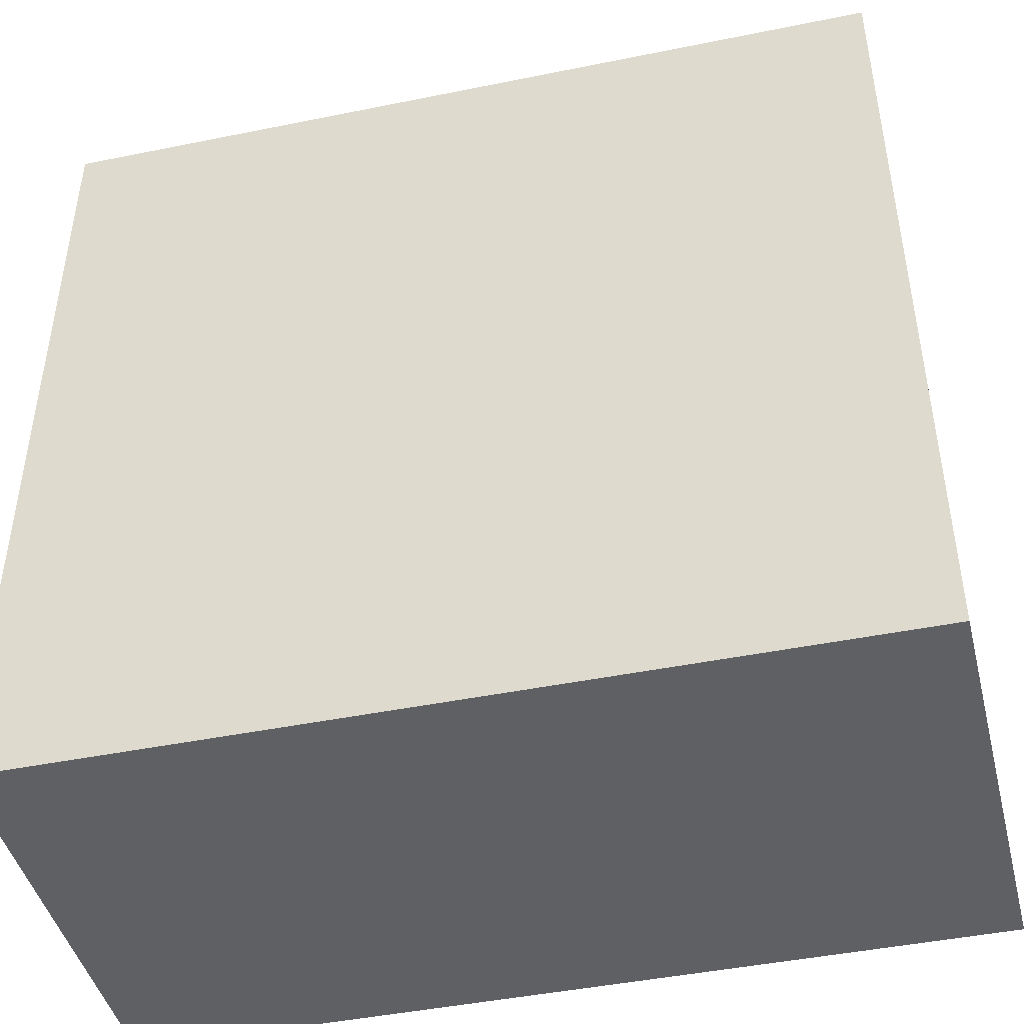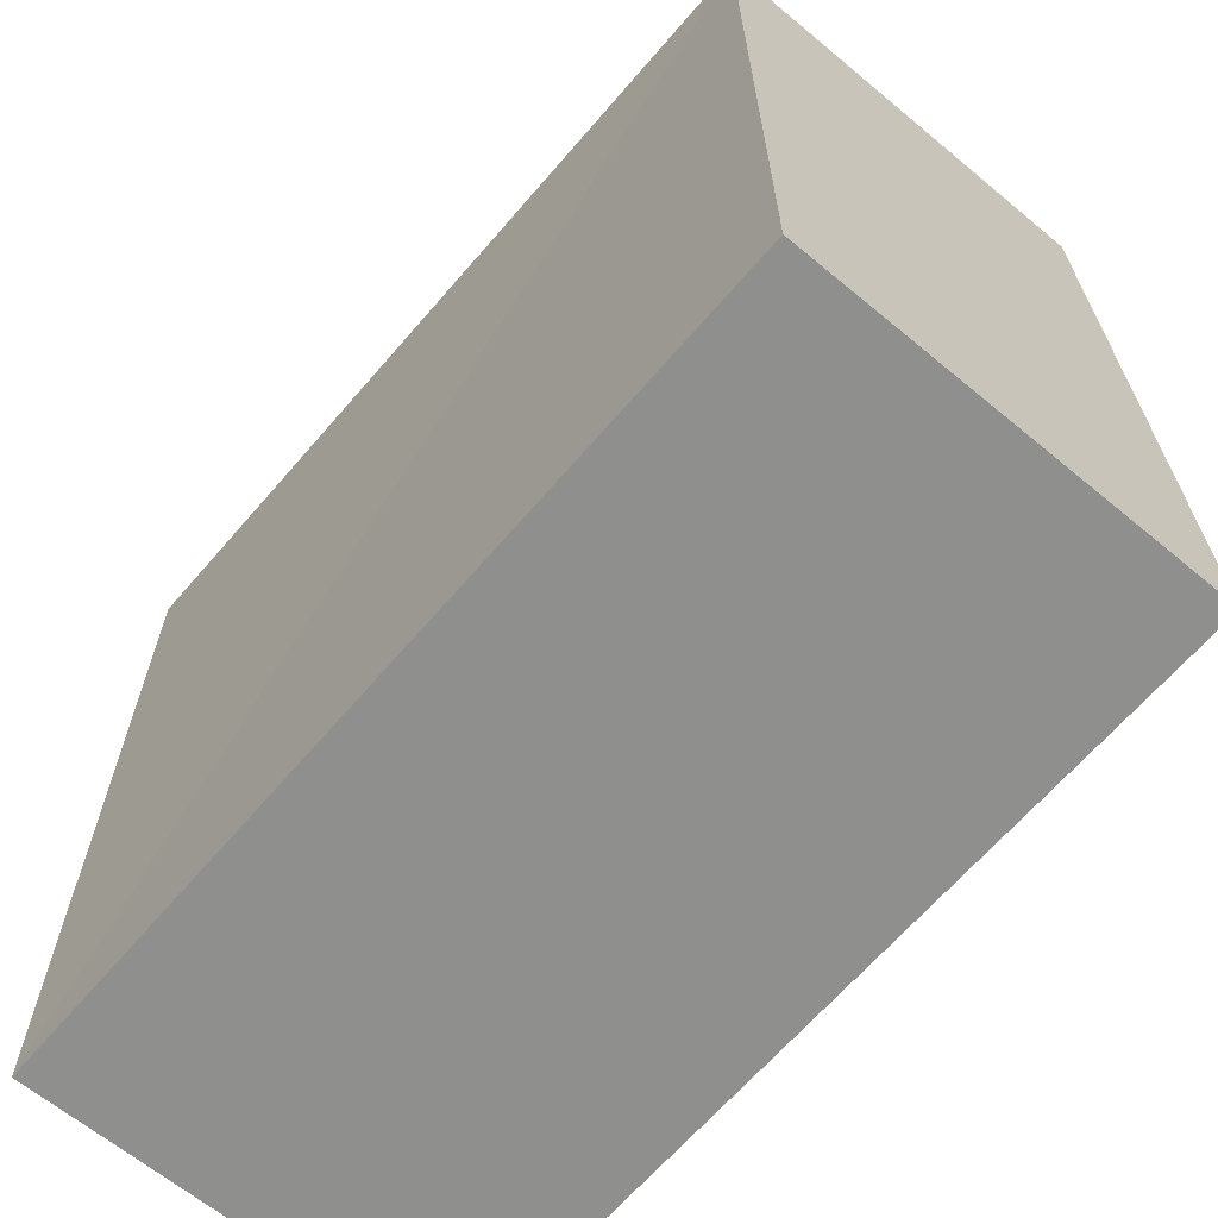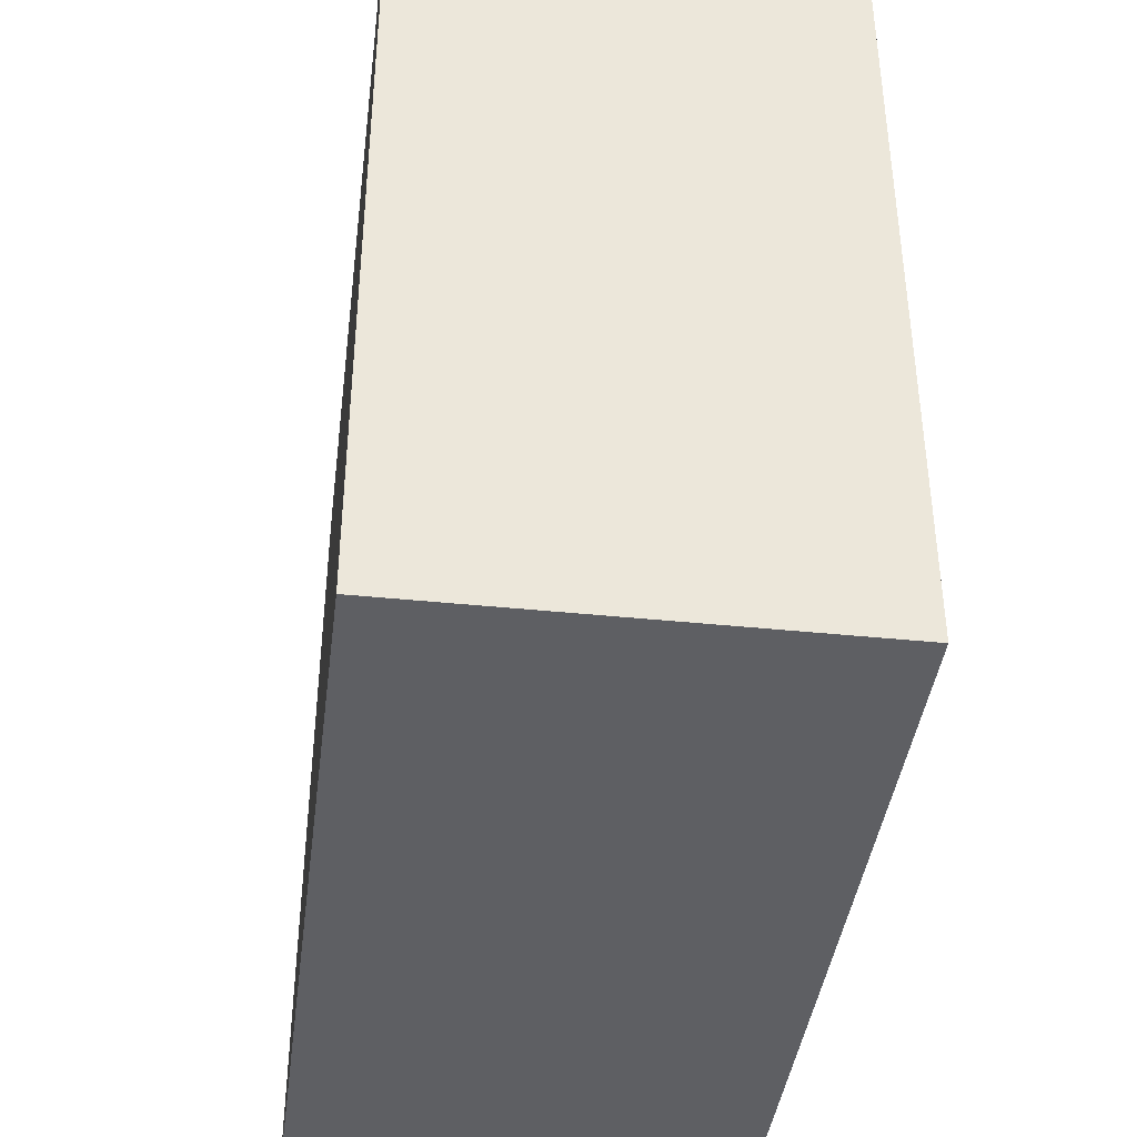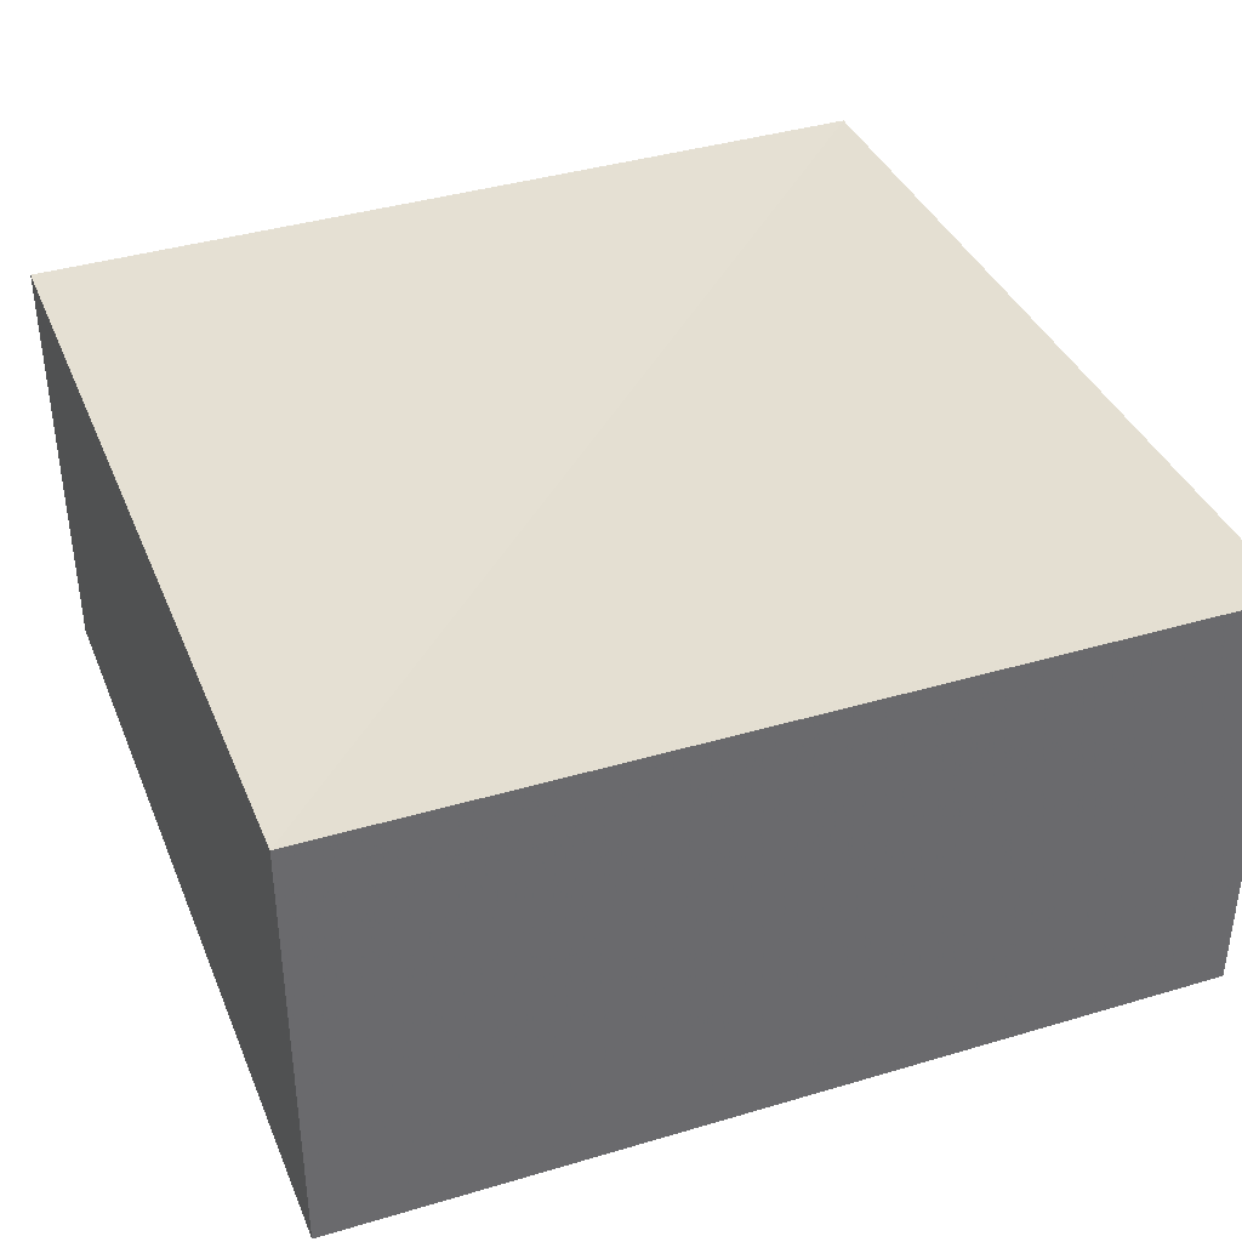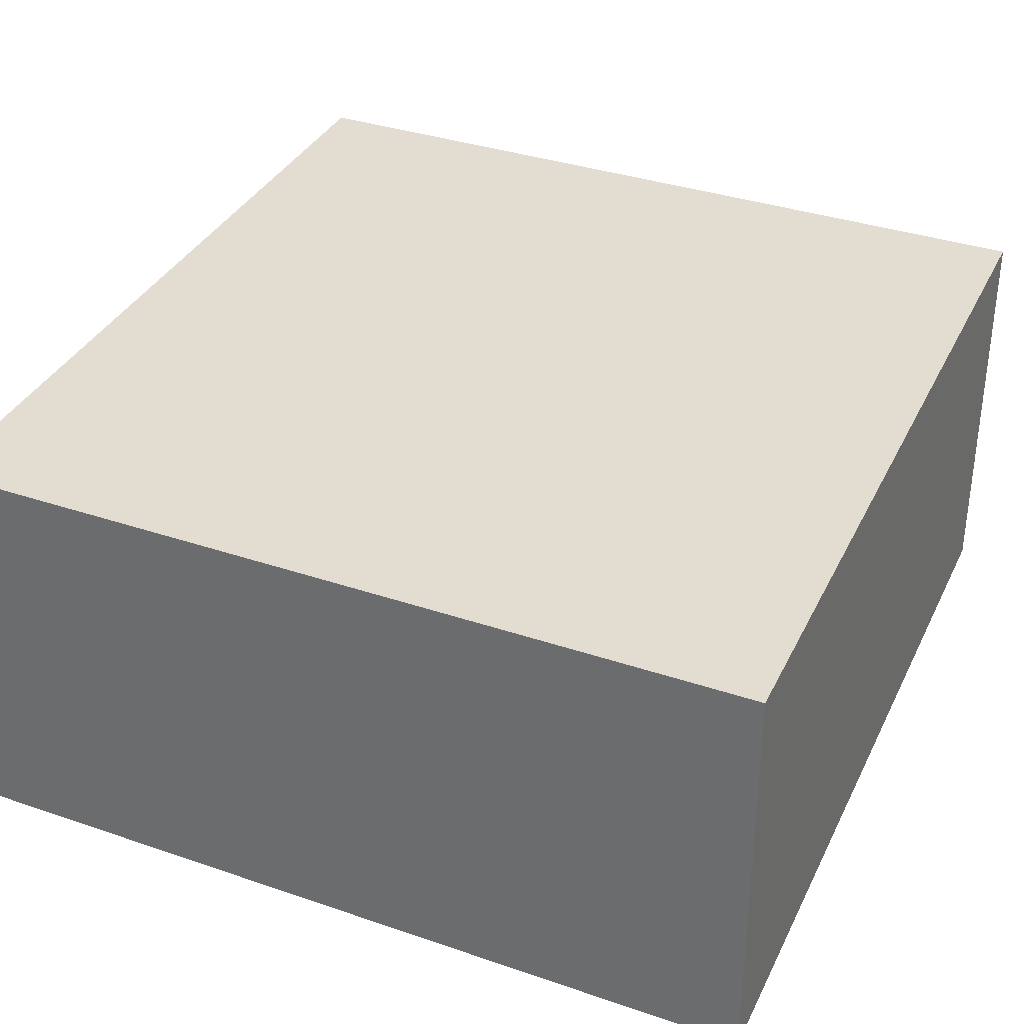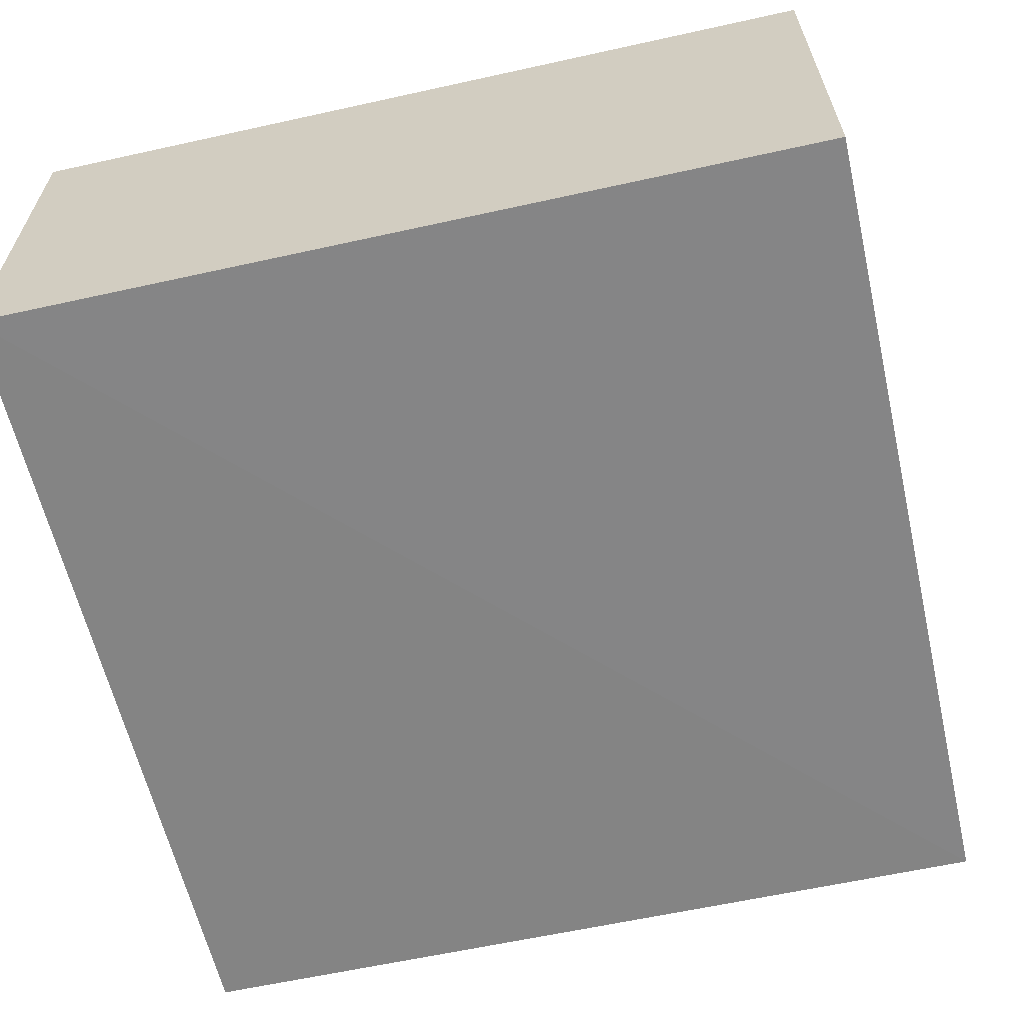
<metadata>
{"format":"obj","ext":"obj","renderer":"f3d","projection":"perspective","resolution":1024,"background":"white","views":[{"elev":-45.1,"azim":-166.5,"up":"+Y"},{"elev":-66.3,"azim":49.0,"up":"+Y"},{"elev":-41.3,"azim":82.7,"up":"+Y"},{"elev":37.8,"azim":159.1,"up":"+Z"},{"elev":35.6,"azim":-66.2,"up":"+Z"},{"elev":-61.6,"azim":12.7,"up":"+Z"}]}
</metadata>
<code>
o 762
v 2229 1867 7.755
v 2229 1867 7.755
v 2229 1867 7.76
v 2229 1867 7.755
v 2229 1867 7.76
v 2229 1867 7.76
v 2229 1867 7.76
v 2229 1867 7.76
v 2229 1867 7.76
v 2229 1867 7.76
v 2229 1867 7.755
v 2229 1867 7.755
v 2229 1867 7.755
v 2229 1867 7.755
v 2229 1867 7.755
v 2229 1867 7.76
v 2229 1867 7.755
v 2229 1867 7.76
v 2229 1867 7.755
v 2229 1867 7.755
v 2229 1867 7.755
v 2229 1867 7.755
v 2229 1867 7.755
v 2229 1867 7.76
v 2229 1867 7.755
v 2229 1867 7.76
f 1 2 3
f 3 4 5
f 3 6 7
f 8 9 6
f 10 11 7
f 12 13 10
f 14 15 16
f 16 17 18
f 19 17 20
f 21 22 17
f 23 21 24
f 24 25 26

</code>
